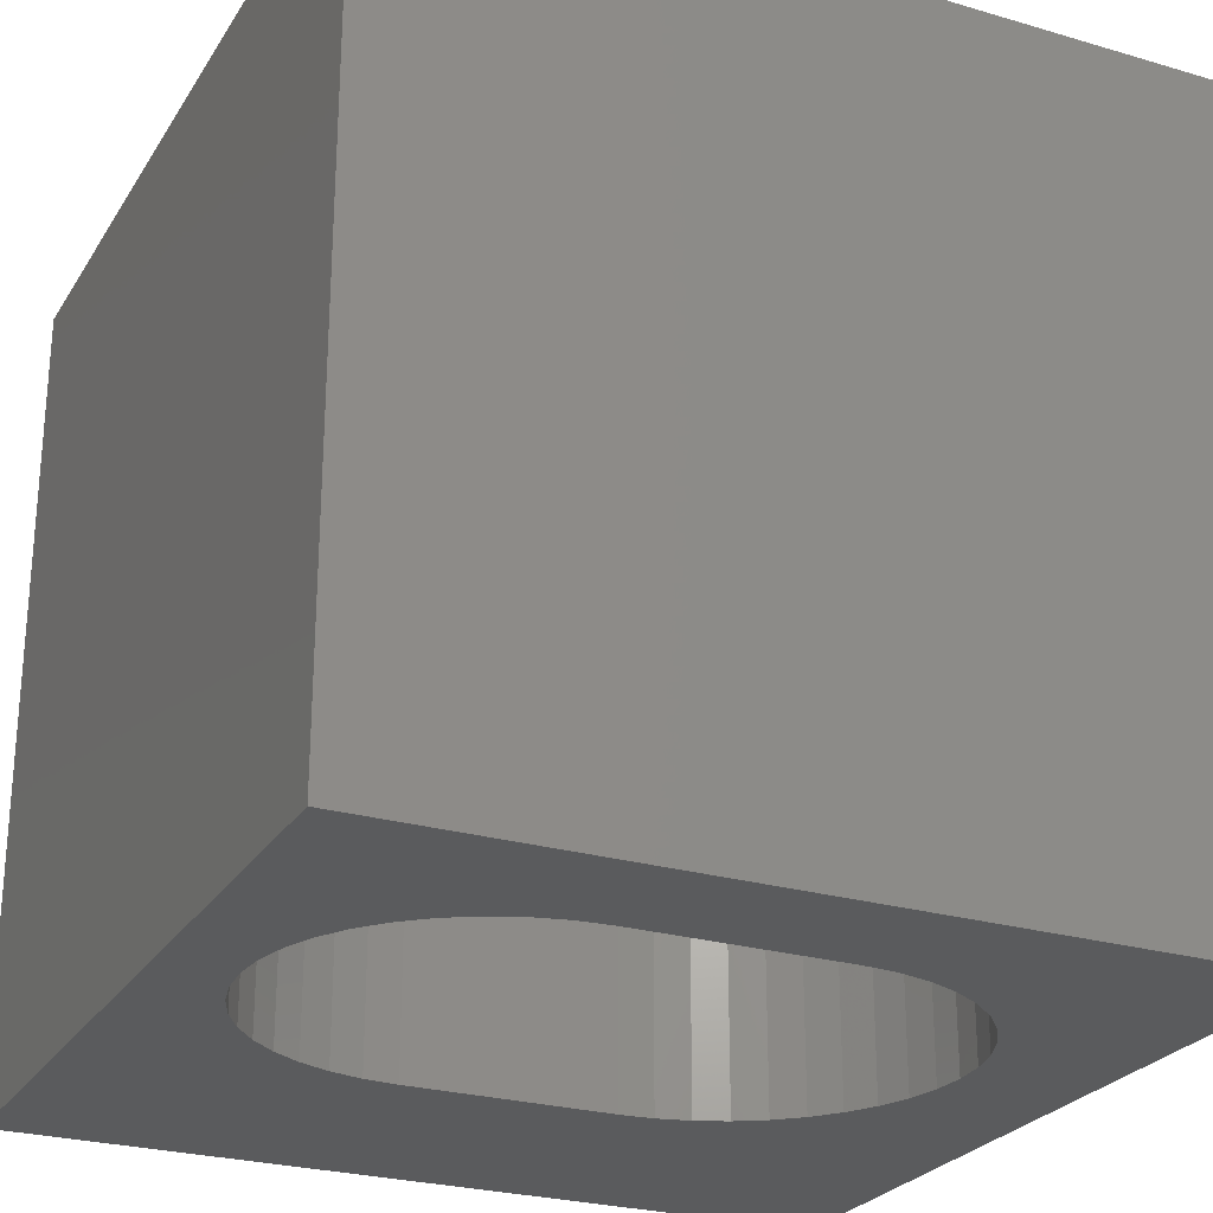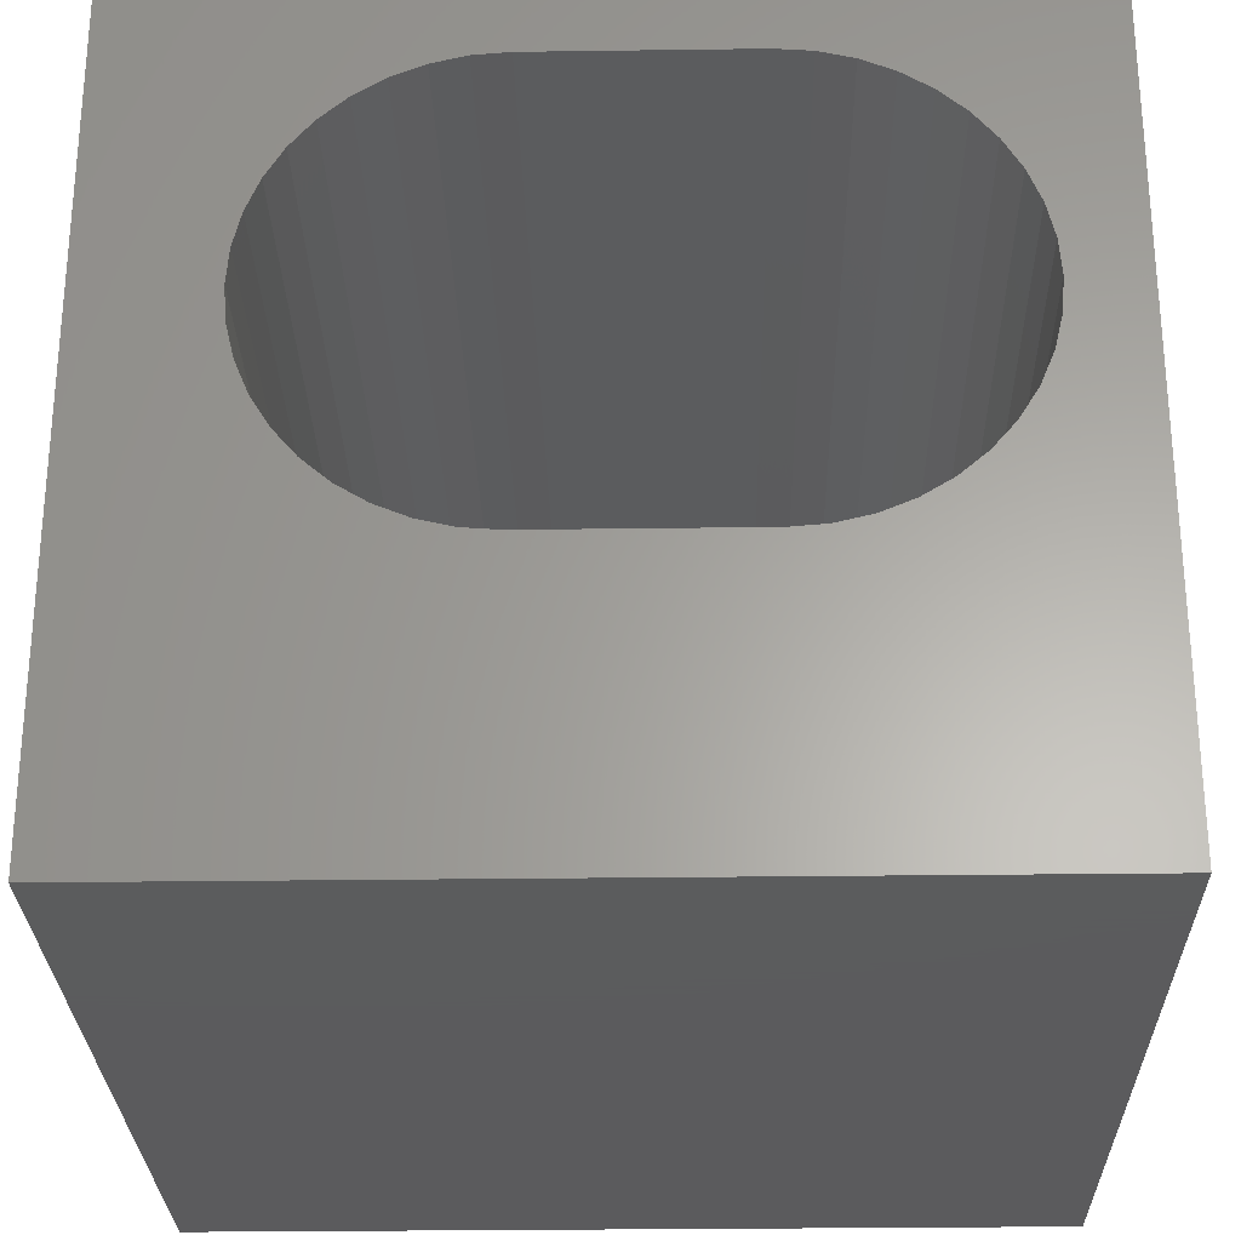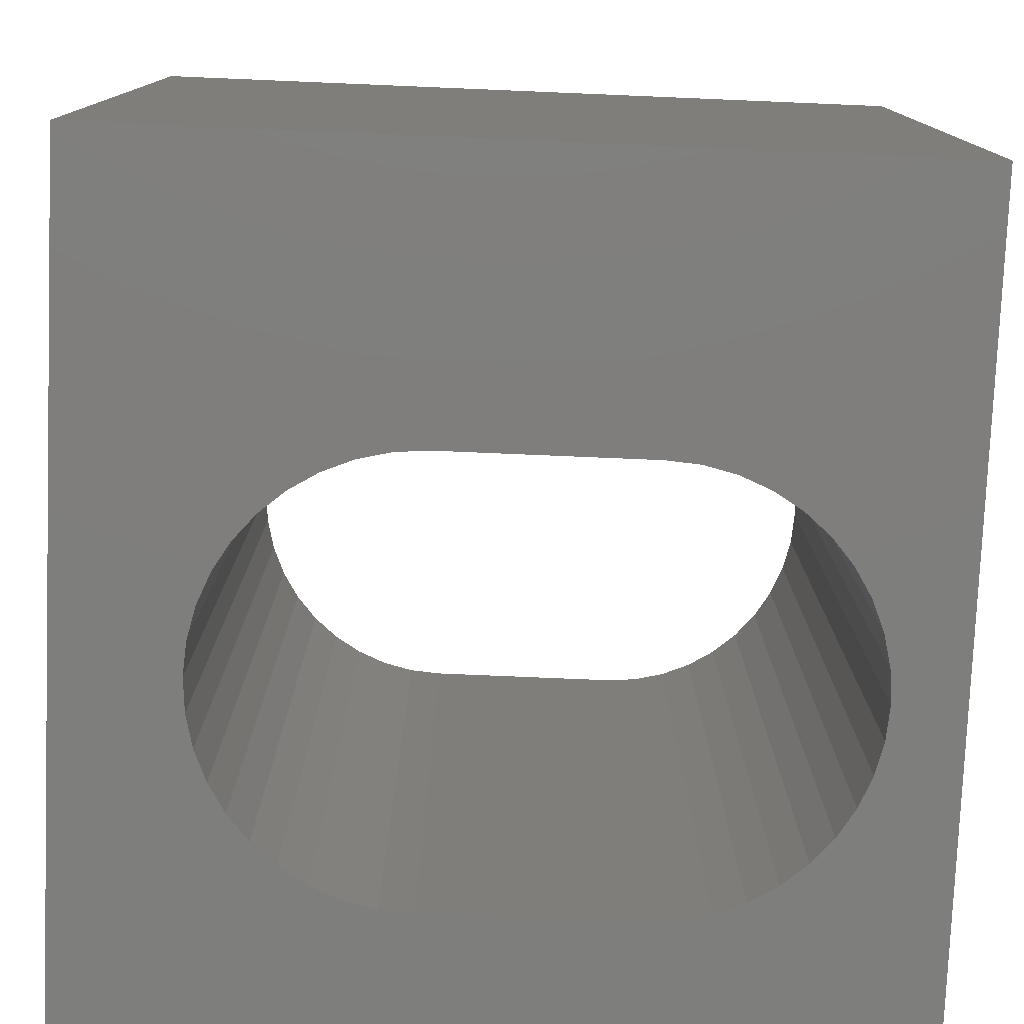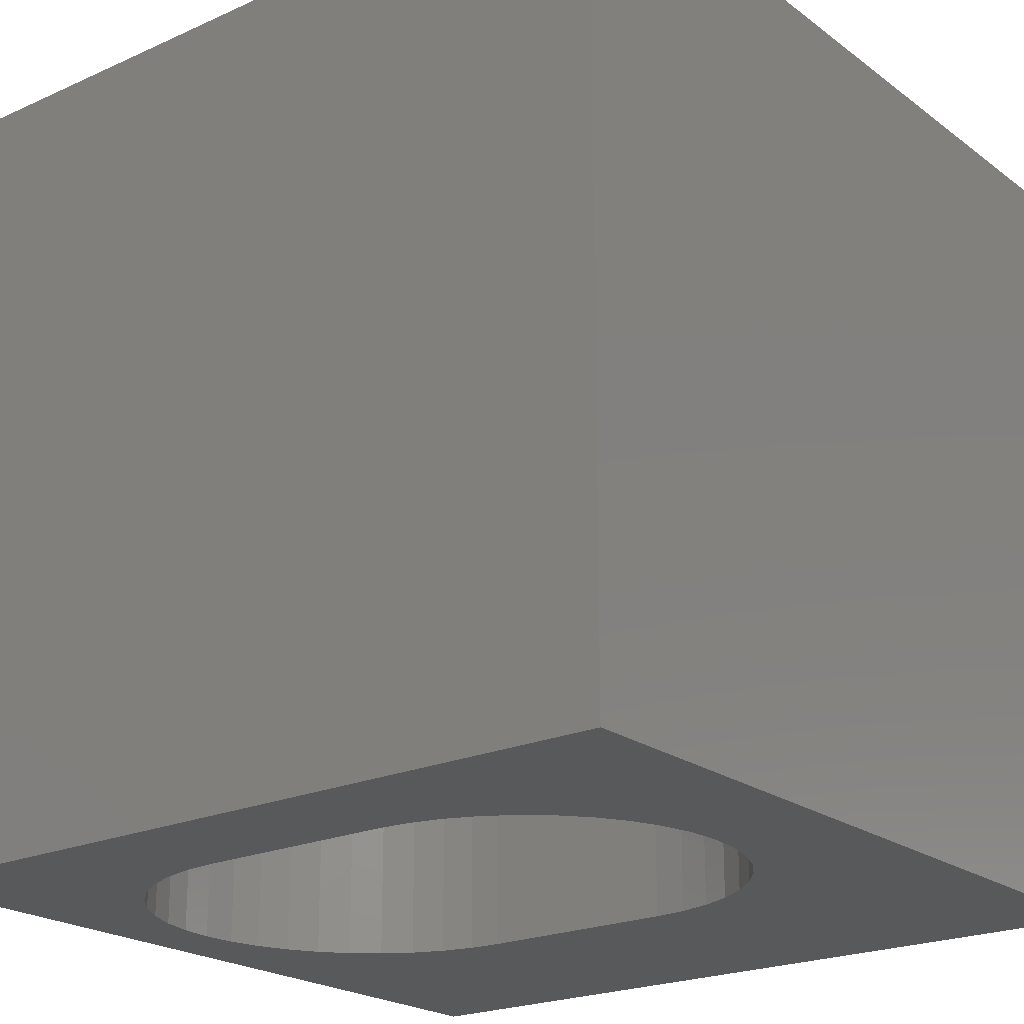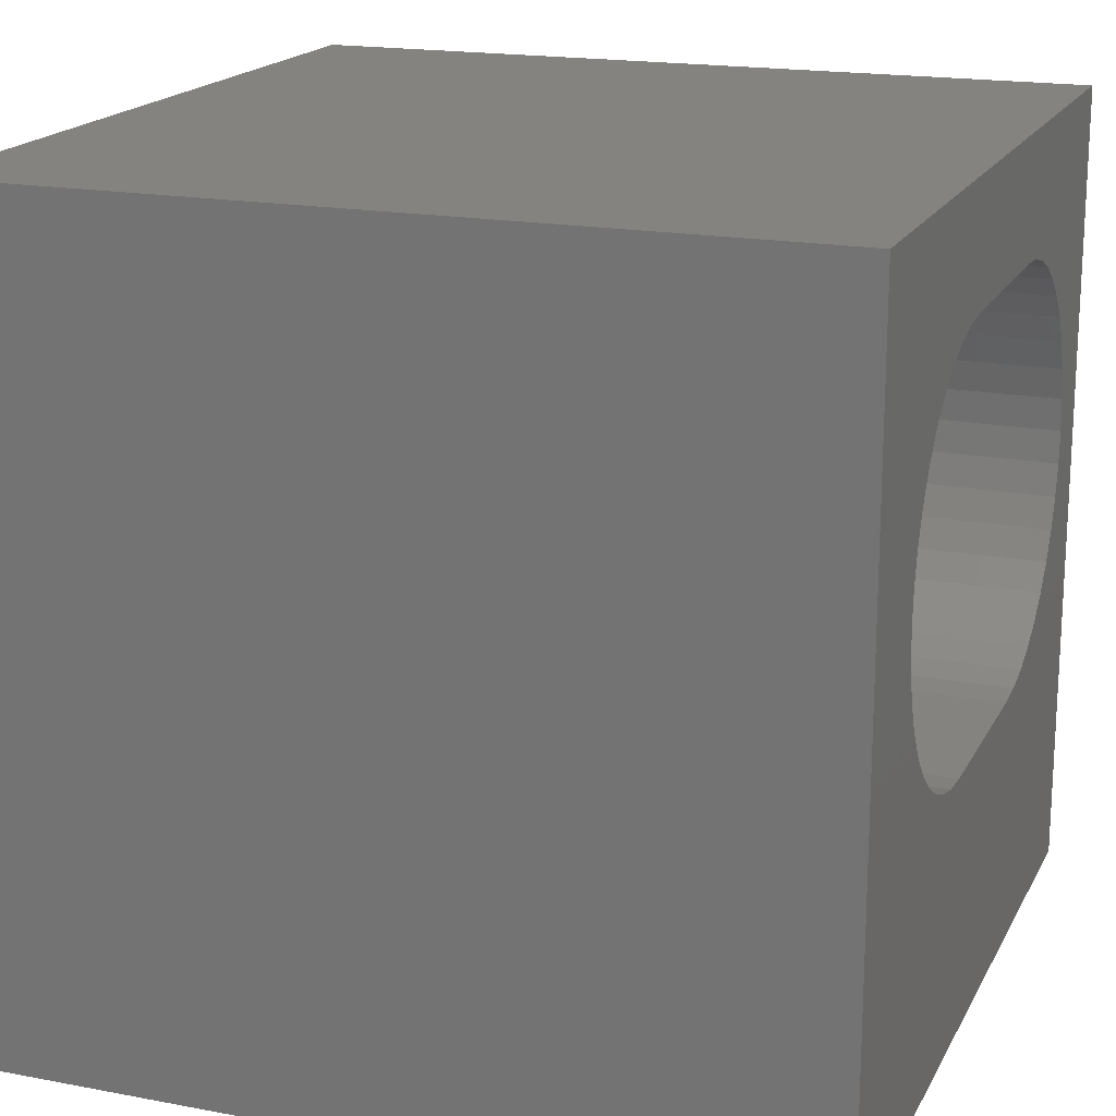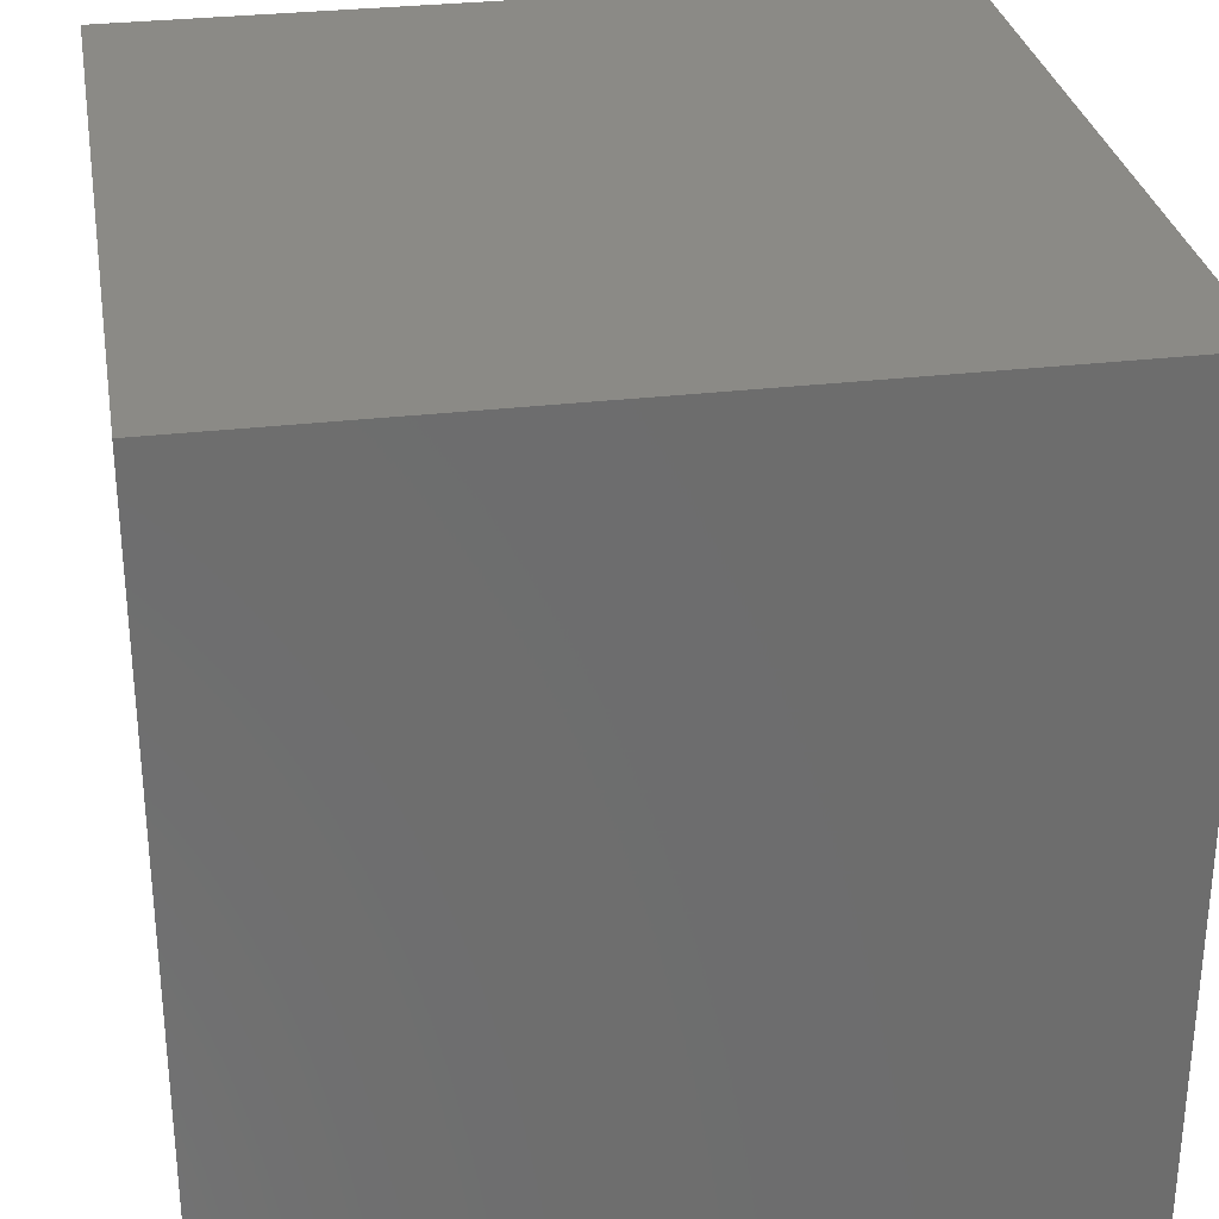
<metadata>
{"format":"stl","ext":"stl","renderer":"f3d","projection":"perspective","resolution":1024,"background":"white","views":[{"elev":-25.8,"azim":154.9,"up":"+Z"},{"elev":-27.4,"azim":1.2,"up":"+Y"},{"elev":-78.1,"azim":-2.4,"up":"+Z"},{"elev":-21.8,"azim":-141.8,"up":"+Z"},{"elev":18.1,"azim":-69.8,"up":"+Y"},{"elev":30.3,"azim":80.3,"up":"+Y"}]}
</metadata>
<code>
# stl→obj: 92 verts, 184 faces
v 0 10 10
v 0 10 0
v 0 0 10
v 0 0 0
v 6.956 8.493 10
v 7.354 8.397 10
v 10 10 10
v 3.666 3.349 10
v 3.269 3.444 10
v 8.39 7.762 10
v 8.656 7.451 10
v 8.869 7.103 10
v 9.026 6.726 10
v 1.597 6.726 10
v 1.754 7.103 10
v 2.543 8.028 10
v 2.892 8.241 10
v 3.269 8.397 10
v 7.731 8.241 10
v 8.08 8.028 10
v 10 0 10
v 7.731 3.601 10
v 7.354 3.444 10
v 2.892 3.601 10
v 2.543 3.814 10
v 2.232 4.08 10
v 1.967 4.39 10
v 1.754 4.739 10
v 1.597 5.116 10
v 1.967 7.451 10
v 2.232 7.762 10
v 9.121 5.513 10
v 9.153 5.921 10
v 9.121 6.328 10
v 9.026 5.116 10
v 8.869 4.739 10
v 8.656 4.39 10
v 3.666 8.493 10
v 4.074 8.525 10
v 6.549 8.525 10
v 8.39 4.08 10
v 8.08 3.814 10
v 6.956 3.349 10
v 6.549 3.317 10
v 4.074 3.317 10
v 1.502 5.513 10
v 1.47 5.921 10
v 1.502 6.328 10
v 10 10 0
v 10 0 0
v 1.597 5.116 0
v 1.754 4.739 0
v 1.967 4.39 0
v 2.232 4.08 0
v 6.956 3.349 0
v 7.354 3.444 0
v 9.026 6.726 0
v 8.869 7.103 0
v 8.656 7.451 0
v 8.39 7.762 0
v 3.666 8.493 0
v 3.269 8.397 0
v 2.892 8.241 0
v 2.543 8.028 0
v 2.232 7.762 0
v 1.967 7.451 0
v 1.754 7.103 0
v 1.597 6.726 0
v 2.543 3.814 0
v 2.892 3.601 0
v 3.269 3.444 0
v 8.08 8.028 0
v 7.731 8.241 0
v 7.354 8.397 0
v 1.502 6.328 0
v 1.47 5.921 0
v 1.502 5.513 0
v 7.731 3.601 0
v 8.08 3.814 0
v 8.39 4.08 0
v 3.666 3.349 0
v 4.074 3.317 0
v 6.549 3.317 0
v 8.656 4.39 0
v 8.869 4.739 0
v 9.026 5.116 0
v 9.121 5.513 0
v 9.153 5.921 0
v 9.121 6.328 0
v 6.956 8.493 0
v 6.549 8.525 0
v 4.074 8.525 0
f 1 2 3
f 3 2 4
f 5 6 7
f 8 9 3
f 10 11 7
f 7 11 12
f 7 12 13
f 14 15 1
f 16 17 1
f 1 17 18
f 6 19 7
f 7 19 20
f 7 20 10
f 21 22 23
f 9 24 3
f 3 24 25
f 3 25 26
f 26 27 3
f 3 27 28
f 3 28 29
f 15 30 1
f 1 30 31
f 1 31 16
f 32 21 33
f 33 21 7
f 33 7 34
f 34 7 13
f 32 35 21
f 21 35 36
f 21 36 37
f 18 38 1
f 1 38 39
f 1 39 7
f 7 39 40
f 7 40 5
f 37 41 21
f 21 41 42
f 21 42 22
f 23 43 21
f 21 43 44
f 21 44 3
f 3 44 45
f 3 45 8
f 29 46 3
f 3 46 47
f 3 47 1
f 1 47 48
f 1 48 14
f 49 7 50
f 50 7 21
f 51 52 4
f 4 52 53
f 4 53 54
f 50 55 56
f 57 58 49
f 49 58 59
f 49 59 60
f 2 61 62
f 62 63 2
f 2 63 64
f 2 64 65
f 65 66 2
f 2 66 67
f 2 67 68
f 54 69 4
f 4 69 70
f 4 70 71
f 60 72 49
f 49 72 73
f 49 73 74
f 68 75 2
f 2 75 76
f 2 76 4
f 4 76 77
f 4 77 51
f 56 78 50
f 50 78 79
f 50 79 80
f 71 81 4
f 4 81 82
f 4 82 50
f 50 82 83
f 50 83 55
f 80 84 50
f 50 84 85
f 50 85 86
f 86 87 50
f 50 87 88
f 50 88 49
f 49 88 89
f 49 89 57
f 74 90 49
f 49 90 91
f 49 91 2
f 2 91 92
f 2 92 61
f 7 49 1
f 1 49 2
f 50 21 4
f 4 21 3
f 92 39 38
f 92 38 61
f 61 38 18
f 61 18 62
f 62 18 17
f 62 17 63
f 63 17 16
f 63 16 64
f 64 16 31
f 64 31 65
f 65 31 30
f 65 30 66
f 66 30 15
f 66 15 67
f 67 15 14
f 67 14 68
f 68 14 48
f 68 48 75
f 75 48 47
f 75 47 76
f 76 47 46
f 76 46 77
f 77 46 29
f 77 29 51
f 51 29 28
f 51 28 52
f 52 28 27
f 52 27 53
f 53 27 26
f 53 26 54
f 54 26 25
f 54 25 69
f 69 25 24
f 69 24 70
f 70 24 9
f 70 9 71
f 71 9 8
f 71 8 81
f 81 8 45
f 81 45 82
f 92 91 39
f 39 91 40
f 83 44 43
f 83 43 55
f 55 43 23
f 55 23 56
f 56 23 22
f 56 22 78
f 78 22 42
f 78 42 79
f 79 42 41
f 79 41 80
f 80 41 37
f 80 37 84
f 84 37 36
f 84 36 85
f 85 36 35
f 85 35 86
f 86 35 32
f 86 32 87
f 87 32 33
f 87 33 88
f 88 33 34
f 88 34 89
f 89 34 13
f 89 13 57
f 57 13 12
f 57 12 58
f 58 12 11
f 58 11 59
f 59 11 10
f 59 10 60
f 60 10 20
f 60 20 72
f 72 20 19
f 72 19 73
f 73 19 6
f 73 6 74
f 74 6 5
f 74 5 90
f 90 5 40
f 90 40 91
f 83 82 44
f 44 82 45

</code>
